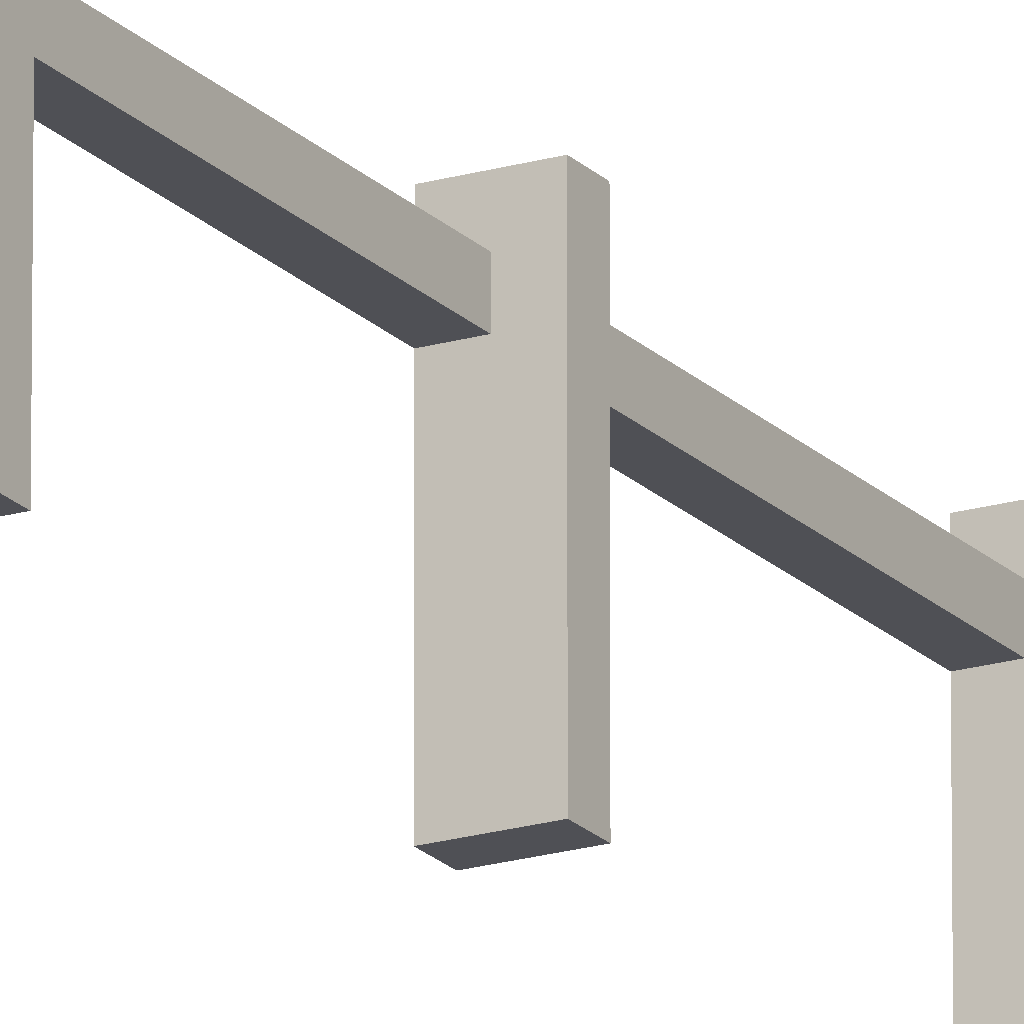
<metadata>
{"format":"obj","ext":"obj","renderer":"f3d","projection":"perspective","resolution":1024,"background":"white","views":[{"elev":-19.4,"azim":29.2,"up":"+Y"}]}
</metadata>
<code>
o
v -8.5 0 8
v -8.5 0 7.9
v -8.5 0 6.7
v -8.5 0 6.6
v -8.5 0 5.4
v -8.5 0 5.3
v -8.5 0 4.1
v -8.5 0 4
v -8.5 0 2.8
v -8.5 0 2.7
v -8.5 0 1.5
v -8.5 0 1.4
v -8.5 0 0.2
v -8.5 0 0.1
v -8.5 0 -1.1
v -8.5 0 -1.2
v -8.5 0 -2.4
v -8.5 0 -2.5
v -8.5 0 -3.7
v -8.5 0 -3.8
v -8.5 0 -5
v -8.5 0 -5.1
v -8.5 0.6 7.9
v -8.5 0.6 6.7
v -8.5 0.6 6.6
v -8.5 0.6 5.4
v -8.5 0.6 5.3
v -8.5 0.6 4.1
v -8.5 0.6 4
v -8.5 0.6 2.8
v -8.5 0.6 2.7
v -8.5 0.6 1.5
v -8.5 0.6 1.4
v -8.5 0.6 0.2
v -8.5 0.6 0.1
v -8.5 0.6 -1.1
v -8.5 0.6 -1.2
v -8.5 0.6 -2.4
v -8.5 0.6 -2.5
v -8.5 0.6 -3.7
v -8.5 0.6 -3.8
v -8.5 0.6 -5
v -8.5 0.7 7.9
v -8.5 0.7 6.7
v -8.5 0.7 6.6
v -8.5 0.7 5.4
v -8.5 0.7 5.3
v -8.5 0.7 4.1
v -8.5 0.7 4
v -8.5 0.7 2.8
v -8.5 0.7 2.7
v -8.5 0.7 1.5
v -8.5 0.7 1.4
v -8.5 0.7 0.2
v -8.5 0.7 0.1
v -8.5 0.7 -1.1
v -8.5 0.7 -1.2
v -8.5 0.7 -2.4
v -8.5 0.7 -2.5
v -8.5 0.7 -3.7
v -8.5 0.7 -3.8
v -8.5 0.7 -5
v -8.5 0.8 8
v -8.5 0.8 7.9
v -8.5 0.8 6.7
v -8.5 0.8 6.6
v -8.5 0.8 5.4
v -8.5 0.8 5.3
v -8.5 0.8 4.1
v -8.5 0.8 4
v -8.5 0.8 2.8
v -8.5 0.8 2.7
v -8.5 0.8 1.5
v -8.5 0.8 1.4
v -8.5 0.8 0.2
v -8.5 0.8 0.1
v -8.5 0.8 -1.1
v -8.5 0.8 -1.2
v -8.5 0.8 -2.4
v -8.5 0.8 -2.5
v -8.5 0.8 -3.7
v -8.5 0.8 -3.8
v -8.5 0.8 -5
v -8.5 0.8 -5.1
v -8.4 0.6 7.9
v -8.4 0.6 6.7
v -8.4 0.6 6.6
v -8.4 0.6 5.4
v -8.4 0.6 5.3
v -8.4 0.6 4.1
v -8.4 0.6 4
v -8.4 0.6 2.8
v -8.4 0.6 2.7
v -8.4 0.6 1.5
v -8.4 0.6 1.4
v -8.4 0.6 0.2
v -8.4 0.6 0.1
v -8.4 0.6 -1.1
v -8.4 0.6 -1.2
v -8.4 0.6 -2.4
v -8.4 0.6 -2.5
v -8.4 0.6 -3.7
v -8.4 0.6 -3.8
v -8.4 0.6 -5
v -8.4 0.7 7.9
v -8.4 0.7 6.7
v -8.4 0.7 6.6
v -8.4 0.7 5.4
v -8.4 0.7 5.3
v -8.4 0.7 4.1
v -8.4 0.7 4
v -8.4 0.7 2.8
v -8.4 0.7 2.7
v -8.4 0.7 1.5
v -8.4 0.7 1.4
v -8.4 0.7 0.2
v -8.4 0.7 0.1
v -8.4 0.7 -1.1
v -8.4 0.7 -1.2
v -8.4 0.7 -2.4
v -8.4 0.7 -2.5
v -8.4 0.7 -3.7
v -8.4 0.7 -3.8
v -8.4 0.7 -5
v -8.3 0 8
v -8.3 0 7.9
v -8.3 0 6.7
v -8.3 0 6.6
v -8.3 0 5.4
v -8.3 0 5.3
v -8.3 0 4.1
v -8.3 0 4
v -8.3 0 2.8
v -8.3 0 2.7
v -8.3 0 1.5
v -8.3 0 1.4
v -8.3 0 0.2
v -8.3 0 0.1
v -8.3 0 -1.1
v -8.3 0 -1.2
v -8.3 0 -2.4
v -8.3 0 -2.5
v -8.3 0 -3.7
v -8.3 0 -3.8
v -8.3 0 -5
v -8.3 0 -5.1
v -8.3 0.8 8
v -8.3 0.8 7.9
v -8.3 0.8 6.7
v -8.3 0.8 6.6
v -8.3 0.8 5.4
v -8.3 0.8 5.3
v -8.3 0.8 4.1
v -8.3 0.8 4
v -8.3 0.8 2.8
v -8.3 0.8 2.7
v -8.3 0.8 1.5
v -8.3 0.8 1.4
v -8.3 0.8 0.2
v -8.3 0.8 0.1
v -8.3 0.8 -1.1
v -8.3 0.8 -1.2
v -8.3 0.8 -2.4
v -8.3 0.8 -2.5
v -8.3 0.8 -3.7
v -8.3 0.8 -3.8
v -8.3 0.8 -5
v -8.3 0.8 -5.1
v -8.5 0 8
v -8.5 0.8 8
v -8.3 0 8
v -8.3 0.8 8
v -8.5 0 6.7
v -8.5 0.6 6.7
v -8.5 0.7 6.7
v -8.5 0.8 6.7
v -8.4 0.6 6.7
v -8.4 0.7 6.7
v -8.3 0 6.7
v -8.3 0.8 6.7
v -8.5 0 5.4
v -8.5 0.6 5.4
v -8.5 0.7 5.4
v -8.5 0.8 5.4
v -8.4 0.6 5.4
v -8.4 0.7 5.4
v -8.3 0 5.4
v -8.3 0.8 5.4
v -8.5 0 4.1
v -8.5 0.6 4.1
v -8.5 0.7 4.1
v -8.5 0.8 4.1
v -8.4 0.6 4.1
v -8.4 0.7 4.1
v -8.3 0 4.1
v -8.3 0.8 4.1
v -8.5 0 2.8
v -8.5 0.6 2.8
v -8.5 0.7 2.8
v -8.5 0.8 2.8
v -8.4 0.6 2.8
v -8.4 0.7 2.8
v -8.3 0 2.8
v -8.3 0.8 2.8
v -8.5 0 1.5
v -8.5 0.6 1.5
v -8.5 0.7 1.5
v -8.5 0.8 1.5
v -8.4 0.6 1.5
v -8.4 0.7 1.5
v -8.3 0 1.5
v -8.3 0.8 1.5
v -8.5 0 0.2
v -8.5 0.6 0.2
v -8.5 0.7 0.2
v -8.5 0.8 0.2
v -8.4 0.6 0.2
v -8.4 0.7 0.2
v -8.3 0 0.2
v -8.3 0.8 0.2
v -8.5 0 -1.1
v -8.5 0.6 -1.1
v -8.5 0.7 -1.1
v -8.5 0.8 -1.1
v -8.4 0.6 -1.1
v -8.4 0.7 -1.1
v -8.3 0 -1.1
v -8.3 0.8 -1.1
v -8.5 0 -2.4
v -8.5 0.6 -2.4
v -8.5 0.7 -2.4
v -8.5 0.8 -2.4
v -8.4 0.6 -2.4
v -8.4 0.7 -2.4
v -8.3 0 -2.4
v -8.3 0.8 -2.4
v -8.5 0 -3.7
v -8.5 0.6 -3.7
v -8.5 0.7 -3.7
v -8.5 0.8 -3.7
v -8.4 0.6 -3.7
v -8.4 0.7 -3.7
v -8.3 0 -3.7
v -8.3 0.8 -3.7
v -8.5 0 -5
v -8.5 0.6 -5
v -8.5 0.7 -5
v -8.5 0.8 -5
v -8.4 0.6 -5
v -8.4 0.7 -5
v -8.3 0 -5
v -8.3 0.8 -5
v -8.5 0 7.9
v -8.5 0.6 7.9
v -8.5 0.7 7.9
v -8.5 0.8 7.9
v -8.4 0.6 7.9
v -8.4 0.7 7.9
v -8.3 0 7.9
v -8.3 0.8 7.9
v -8.5 0 6.6
v -8.5 0.6 6.6
v -8.5 0.7 6.6
v -8.5 0.8 6.6
v -8.4 0.6 6.6
v -8.4 0.7 6.6
v -8.3 0 6.6
v -8.3 0.8 6.6
v -8.5 0 5.3
v -8.5 0.6 5.3
v -8.5 0.7 5.3
v -8.5 0.8 5.3
v -8.4 0.6 5.3
v -8.4 0.7 5.3
v -8.3 0 5.3
v -8.3 0.8 5.3
v -8.5 0 4
v -8.5 0.6 4
v -8.5 0.7 4
v -8.5 0.8 4
v -8.4 0.6 4
v -8.4 0.7 4
v -8.3 0 4
v -8.3 0.8 4
v -8.5 0 2.7
v -8.5 0.6 2.7
v -8.5 0.7 2.7
v -8.5 0.8 2.7
v -8.4 0.6 2.7
v -8.4 0.7 2.7
v -8.3 0 2.7
v -8.3 0.8 2.7
v -8.5 0 1.4
v -8.5 0.6 1.4
v -8.5 0.7 1.4
v -8.5 0.8 1.4
v -8.4 0.6 1.4
v -8.4 0.7 1.4
v -8.3 0 1.4
v -8.3 0.8 1.4
v -8.5 0 0.1
v -8.5 0.6 0.1
v -8.5 0.7 0.1
v -8.5 0.8 0.1
v -8.4 0.6 0.1
v -8.4 0.7 0.1
v -8.3 0 0.1
v -8.3 0.8 0.1
v -8.5 0 -1.2
v -8.5 0.6 -1.2
v -8.5 0.7 -1.2
v -8.5 0.8 -1.2
v -8.4 0.6 -1.2
v -8.4 0.7 -1.2
v -8.3 0 -1.2
v -8.3 0.8 -1.2
v -8.5 0 -2.5
v -8.5 0.6 -2.5
v -8.5 0.7 -2.5
v -8.5 0.8 -2.5
v -8.4 0.6 -2.5
v -8.4 0.7 -2.5
v -8.3 0 -2.5
v -8.3 0.8 -2.5
v -8.5 0 -3.8
v -8.5 0.6 -3.8
v -8.5 0.7 -3.8
v -8.5 0.8 -3.8
v -8.4 0.6 -3.8
v -8.4 0.7 -3.8
v -8.3 0 -3.8
v -8.3 0.8 -3.8
v -8.5 0 -5.1
v -8.5 0.8 -5.1
v -8.3 0 -5.1
v -8.3 0.8 -5.1
v -8.5 0 8
v -8.3 0 8
v -8.5 0 7.9
v -8.3 0 7.9
v -8.5 0 6.7
v -8.3 0 6.7
v -8.5 0 6.6
v -8.3 0 6.6
v -8.5 0 5.4
v -8.3 0 5.4
v -8.5 0 5.3
v -8.3 0 5.3
v -8.5 0 4.1
v -8.3 0 4.1
v -8.5 0 4
v -8.3 0 4
v -8.5 0 2.8
v -8.3 0 2.8
v -8.5 0 2.7
v -8.3 0 2.7
v -8.5 0 1.5
v -8.3 0 1.5
v -8.5 0 1.4
v -8.3 0 1.4
v -8.5 0 0.2
v -8.3 0 0.2
v -8.5 0 0.1
v -8.3 0 0.1
v -8.5 0 -1.1
v -8.3 0 -1.1
v -8.5 0 -1.2
v -8.3 0 -1.2
v -8.5 0 -2.4
v -8.3 0 -2.4
v -8.5 0 -2.5
v -8.3 0 -2.5
v -8.5 0 -3.7
v -8.3 0 -3.7
v -8.5 0 -3.8
v -8.3 0 -3.8
v -8.5 0 -5
v -8.3 0 -5
v -8.5 0 -5.1
v -8.3 0 -5.1
v -8.5 0.6 7.9
v -8.4 0.6 7.9
v -8.5 0.6 6.7
v -8.4 0.6 6.7
v -8.5 0.6 6.6
v -8.4 0.6 6.6
v -8.5 0.6 5.4
v -8.4 0.6 5.4
v -8.5 0.6 5.3
v -8.4 0.6 5.3
v -8.5 0.6 4.1
v -8.4 0.6 4.1
v -8.5 0.6 4
v -8.4 0.6 4
v -8.5 0.6 2.8
v -8.4 0.6 2.8
v -8.5 0.6 2.7
v -8.4 0.6 2.7
v -8.5 0.6 1.5
v -8.4 0.6 1.5
v -8.5 0.6 1.4
v -8.4 0.6 1.4
v -8.5 0.6 0.2
v -8.4 0.6 0.2
v -8.5 0.6 0.1
v -8.4 0.6 0.1
v -8.5 0.6 -1.1
v -8.4 0.6 -1.1
v -8.5 0.6 -1.2
v -8.4 0.6 -1.2
v -8.5 0.6 -2.4
v -8.4 0.6 -2.4
v -8.5 0.6 -2.5
v -8.4 0.6 -2.5
v -8.5 0.6 -3.7
v -8.4 0.6 -3.7
v -8.5 0.6 -3.8
v -8.4 0.6 -3.8
v -8.5 0.6 -5
v -8.4 0.6 -5
v -8.5 0.7 7.9
v -8.4 0.7 7.9
v -8.5 0.7 6.7
v -8.4 0.7 6.7
v -8.5 0.7 6.6
v -8.4 0.7 6.6
v -8.5 0.7 5.4
v -8.4 0.7 5.4
v -8.5 0.7 5.3
v -8.4 0.7 5.3
v -8.5 0.7 4.1
v -8.4 0.7 4.1
v -8.5 0.7 4
v -8.4 0.7 4
v -8.5 0.7 2.8
v -8.4 0.7 2.8
v -8.5 0.7 2.7
v -8.4 0.7 2.7
v -8.5 0.7 1.5
v -8.4 0.7 1.5
v -8.5 0.7 1.4
v -8.4 0.7 1.4
v -8.5 0.7 0.2
v -8.4 0.7 0.2
v -8.5 0.7 0.1
v -8.4 0.7 0.1
v -8.5 0.7 -1.1
v -8.4 0.7 -1.1
v -8.5 0.7 -1.2
v -8.4 0.7 -1.2
v -8.5 0.7 -2.4
v -8.4 0.7 -2.4
v -8.5 0.7 -2.5
v -8.4 0.7 -2.5
v -8.5 0.7 -3.7
v -8.4 0.7 -3.7
v -8.5 0.7 -3.8
v -8.4 0.7 -3.8
v -8.5 0.7 -5
v -8.4 0.7 -5
v -8.5 0.8 8
v -8.3 0.8 8
v -8.5 0.8 7.9
v -8.3 0.8 7.9
v -8.5 0.8 6.7
v -8.3 0.8 6.7
v -8.5 0.8 6.6
v -8.3 0.8 6.6
v -8.5 0.8 5.4
v -8.3 0.8 5.4
v -8.5 0.8 5.3
v -8.3 0.8 5.3
v -8.5 0.8 4.1
v -8.3 0.8 4.1
v -8.5 0.8 4
v -8.3 0.8 4
v -8.5 0.8 2.8
v -8.3 0.8 2.8
v -8.5 0.8 2.7
v -8.3 0.8 2.7
v -8.5 0.8 1.5
v -8.3 0.8 1.5
v -8.5 0.8 1.4
v -8.3 0.8 1.4
v -8.5 0.8 0.2
v -8.3 0.8 0.2
v -8.5 0.8 0.1
v -8.3 0.8 0.1
v -8.5 0.8 -1.1
v -8.3 0.8 -1.1
v -8.5 0.8 -1.2
v -8.3 0.8 -1.2
v -8.5 0.8 -2.4
v -8.3 0.8 -2.4
v -8.5 0.8 -2.5
v -8.3 0.8 -2.5
v -8.5 0.8 -3.7
v -8.3 0.8 -3.7
v -8.5 0.8 -3.8
v -8.3 0.8 -3.8
v -8.5 0.8 -5
v -8.3 0.8 -5
v -8.5 0.8 -5.1
v -8.3 0.8 -5.1
f 23 2 1
f 24 4 3
f 25 4 24
f 26 6 5
f 27 6 26
f 28 8 7
f 29 8 28
f 30 10 9
f 31 10 30
f 32 12 11
f 33 12 32
f 34 14 13
f 35 14 34
f 36 16 15
f 37 16 36
f 38 18 17
f 39 18 38
f 40 20 19
f 41 20 40
f 42 22 21
f 43 41 40
f 43 42 41
f 43 23 1
f 43 25 24
f 43 40 39
f 43 27 26
f 43 38 37
f 43 29 28
f 43 36 35
f 43 31 30
f 43 34 33
f 43 33 32
f 43 32 31
f 43 35 34
f 43 30 29
f 43 37 36
f 43 28 27
f 43 39 38
f 43 26 25
f 43 24 23
f 44 42 43
f 45 42 44
f 46 42 45
f 47 42 46
f 48 42 47
f 49 42 48
f 50 42 49
f 51 42 50
f 52 42 51
f 53 42 52
f 54 42 53
f 55 42 54
f 56 42 55
f 57 42 56
f 58 42 57
f 59 42 58
f 60 42 59
f 61 42 60
f 62 22 42
f 62 42 61
f 63 43 1
f 64 43 63
f 65 45 44
f 66 45 65
f 67 47 46
f 68 47 67
f 69 49 48
f 70 49 69
f 71 51 50
f 72 51 71
f 73 53 52
f 74 53 73
f 75 55 54
f 76 55 75
f 77 57 56
f 78 57 77
f 79 59 58
f 80 59 79
f 81 61 60
f 82 61 81
f 83 22 62
f 84 22 83
f 85 86 105
f 105 86 106
f 87 88 107
f 107 88 108
f 89 90 109
f 109 90 110
f 91 92 111
f 111 92 112
f 93 94 113
f 113 94 114
f 95 96 115
f 115 96 116
f 97 98 117
f 117 98 118
f 99 100 119
f 119 100 120
f 101 102 121
f 121 102 122
f 103 104 123
f 123 104 124
f 125 126 147
f 147 126 148
f 127 128 149
f 149 128 150
f 129 130 151
f 151 130 152
f 131 132 153
f 153 132 154
f 133 134 155
f 155 134 156
f 135 136 157
f 157 136 158
f 137 138 159
f 159 138 160
f 139 140 161
f 161 140 162
f 141 142 163
f 163 142 164
f 143 144 165
f 165 144 166
f 145 146 167
f 167 146 168
f 171 170 169
f 172 170 171
f 177 174 173
f 178 176 175
f 179 177 173
f 179 178 177
f 180 176 178
f 180 178 179
f 185 182 181
f 186 184 183
f 187 185 181
f 187 186 185
f 188 184 186
f 188 186 187
f 193 190 189
f 194 192 191
f 195 193 189
f 195 194 193
f 196 192 194
f 196 194 195
f 201 198 197
f 202 200 199
f 203 201 197
f 203 202 201
f 204 200 202
f 204 202 203
f 209 206 205
f 210 208 207
f 211 209 205
f 211 210 209
f 212 208 210
f 212 210 211
f 217 214 213
f 218 216 215
f 219 217 213
f 219 218 217
f 220 216 218
f 220 218 219
f 225 222 221
f 226 224 223
f 227 225 221
f 227 226 225
f 228 224 226
f 228 226 227
f 233 230 229
f 234 232 231
f 235 233 229
f 235 234 233
f 236 232 234
f 236 234 235
f 241 238 237
f 242 240 239
f 243 241 237
f 243 242 241
f 244 240 242
f 244 242 243
f 249 246 245
f 250 248 247
f 251 249 245
f 251 250 249
f 252 248 250
f 252 250 251
f 253 254 257
f 255 256 258
f 253 257 259
f 257 258 259
f 258 256 260
f 259 258 260
f 261 262 265
f 263 264 266
f 261 265 267
f 265 266 267
f 266 264 268
f 267 266 268
f 269 270 273
f 271 272 274
f 269 273 275
f 273 274 275
f 274 272 276
f 275 274 276
f 277 278 281
f 279 280 282
f 277 281 283
f 281 282 283
f 282 280 284
f 283 282 284
f 285 286 289
f 287 288 290
f 285 289 291
f 289 290 291
f 290 288 292
f 291 290 292
f 293 294 297
f 295 296 298
f 293 297 299
f 297 298 299
f 298 296 300
f 299 298 300
f 301 302 305
f 303 304 306
f 301 305 307
f 305 306 307
f 306 304 308
f 307 306 308
f 309 310 313
f 311 312 314
f 309 313 315
f 313 314 315
f 314 312 316
f 315 314 316
f 317 318 321
f 319 320 322
f 317 321 323
f 321 322 323
f 322 320 324
f 323 322 324
f 325 326 329
f 327 328 330
f 325 329 331
f 329 330 331
f 330 328 332
f 331 330 332
f 333 334 335
f 335 334 336
f 339 338 337
f 340 338 339
f 343 342 341
f 344 342 343
f 347 346 345
f 348 346 347
f 351 350 349
f 352 350 351
f 355 354 353
f 356 354 355
f 359 358 357
f 360 358 359
f 363 362 361
f 364 362 363
f 367 366 365
f 368 366 367
f 371 370 369
f 372 370 371
f 375 374 373
f 376 374 375
f 379 378 377
f 380 378 379
f 383 382 381
f 384 382 383
f 387 386 385
f 388 386 387
f 391 390 389
f 392 390 391
f 395 394 393
f 396 394 395
f 399 398 397
f 400 398 399
f 403 402 401
f 404 402 403
f 407 406 405
f 408 406 407
f 411 410 409
f 412 410 411
f 415 414 413
f 416 414 415
f 419 418 417
f 420 418 419
f 421 422 423
f 423 422 424
f 425 426 427
f 427 426 428
f 429 430 431
f 431 430 432
f 433 434 435
f 435 434 436
f 437 438 439
f 439 438 440
f 441 442 443
f 443 442 444
f 445 446 447
f 447 446 448
f 449 450 451
f 451 450 452
f 453 454 455
f 455 454 456
f 457 458 459
f 459 458 460
f 461 462 463
f 463 462 464
f 465 466 467
f 467 466 468
f 469 470 471
f 471 470 472
f 473 474 475
f 475 474 476
f 477 478 479
f 479 478 480
f 481 482 483
f 483 482 484
f 485 486 487
f 487 486 488
f 489 490 491
f 491 490 492
f 493 494 495
f 495 494 496
f 497 498 499
f 499 498 500
f 501 502 503
f 503 502 504

</code>
